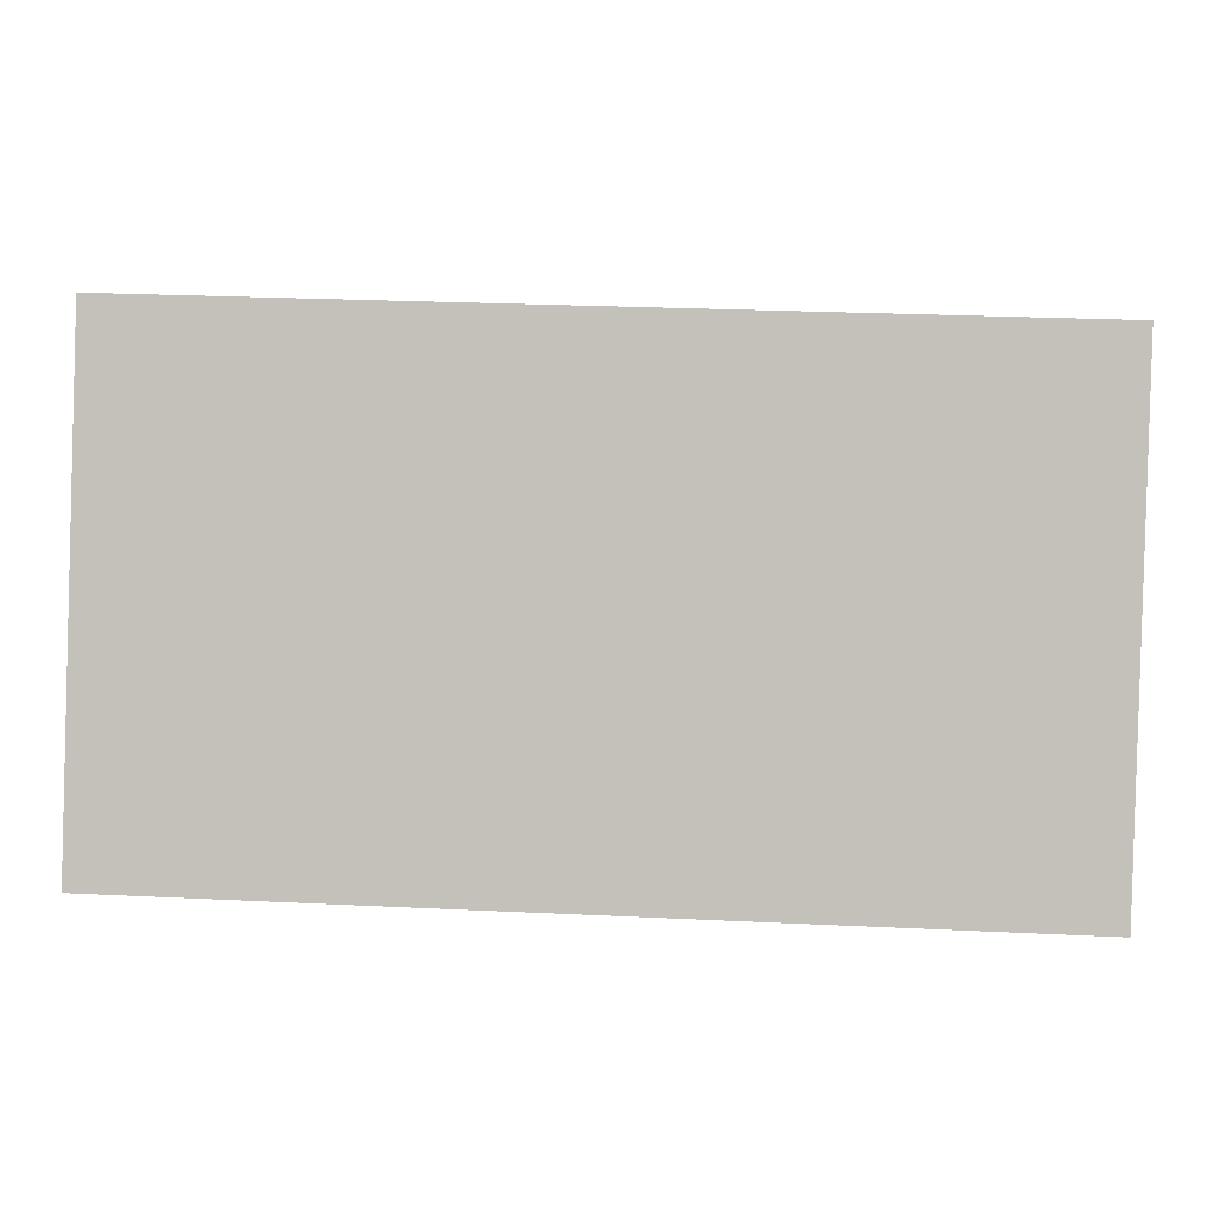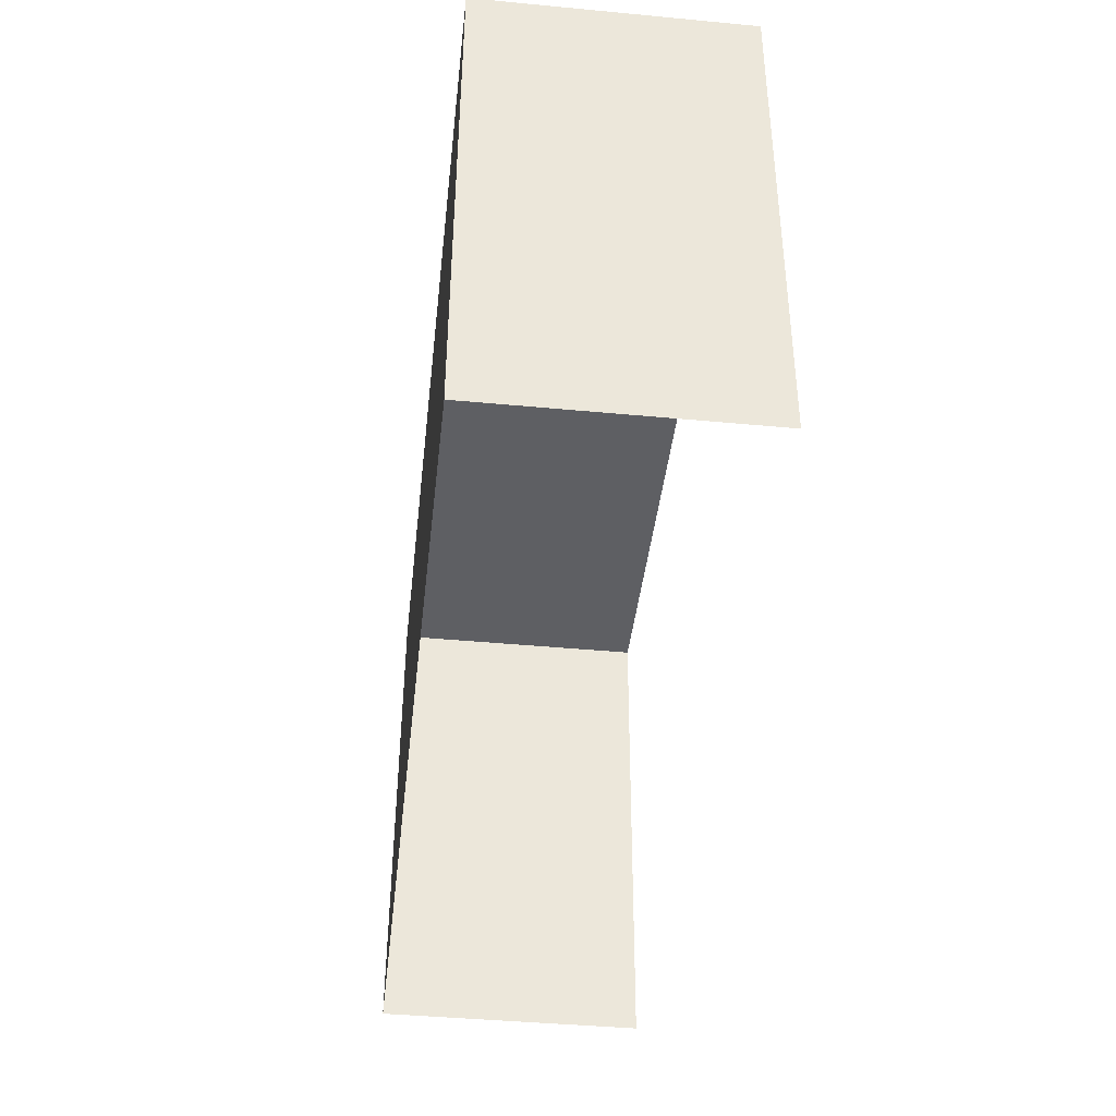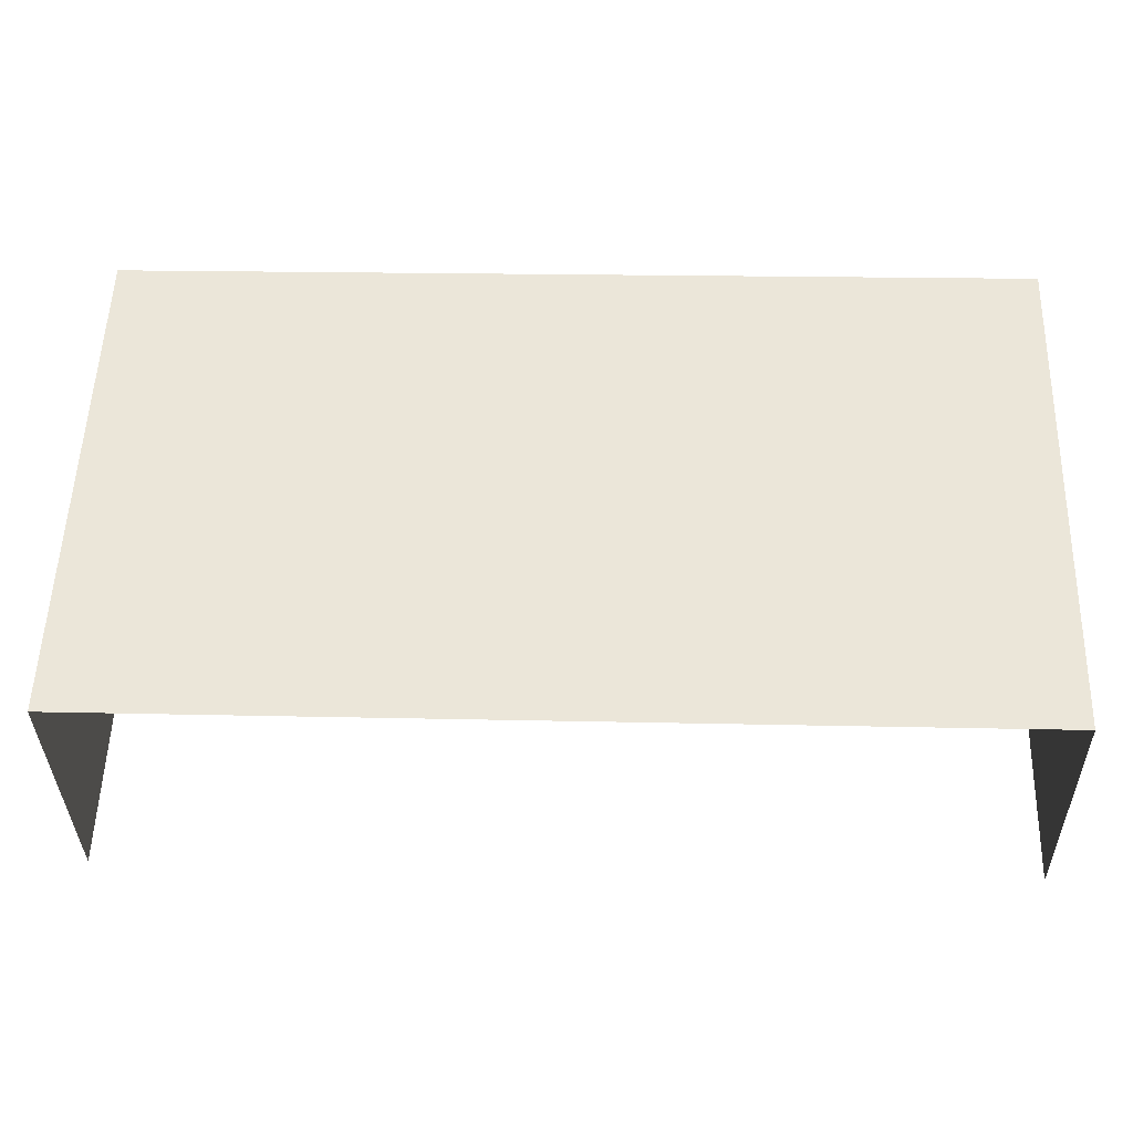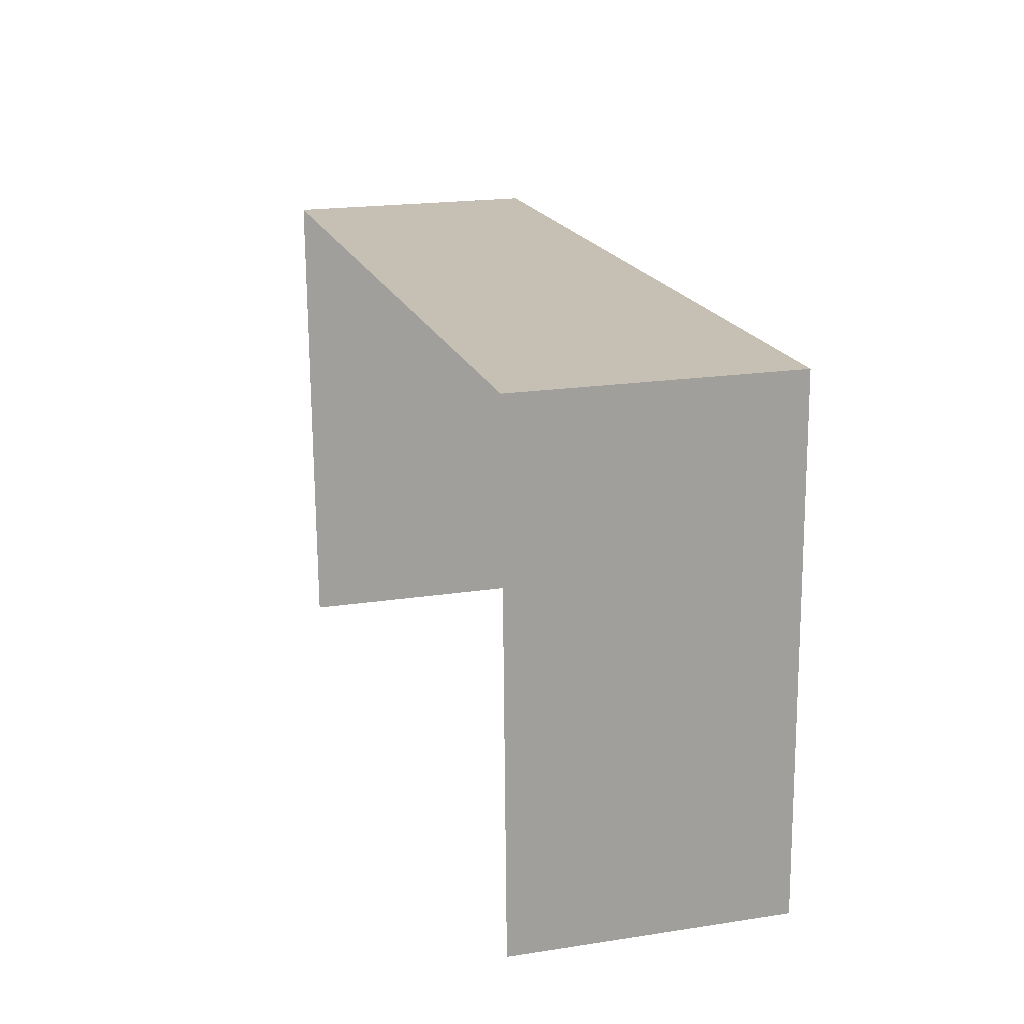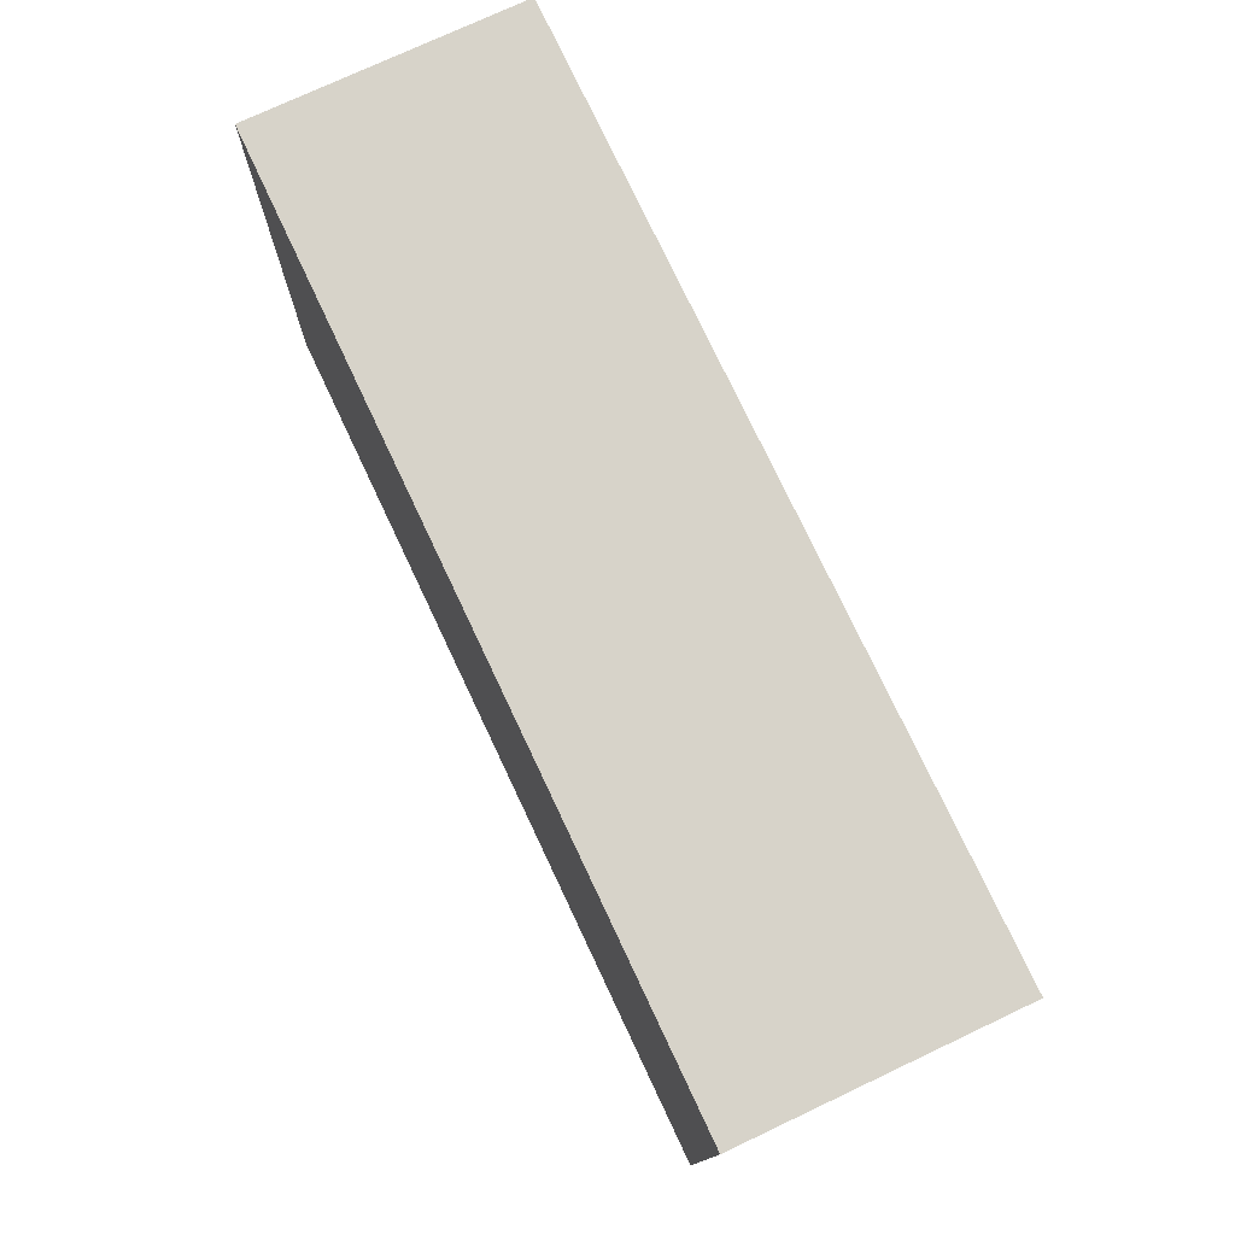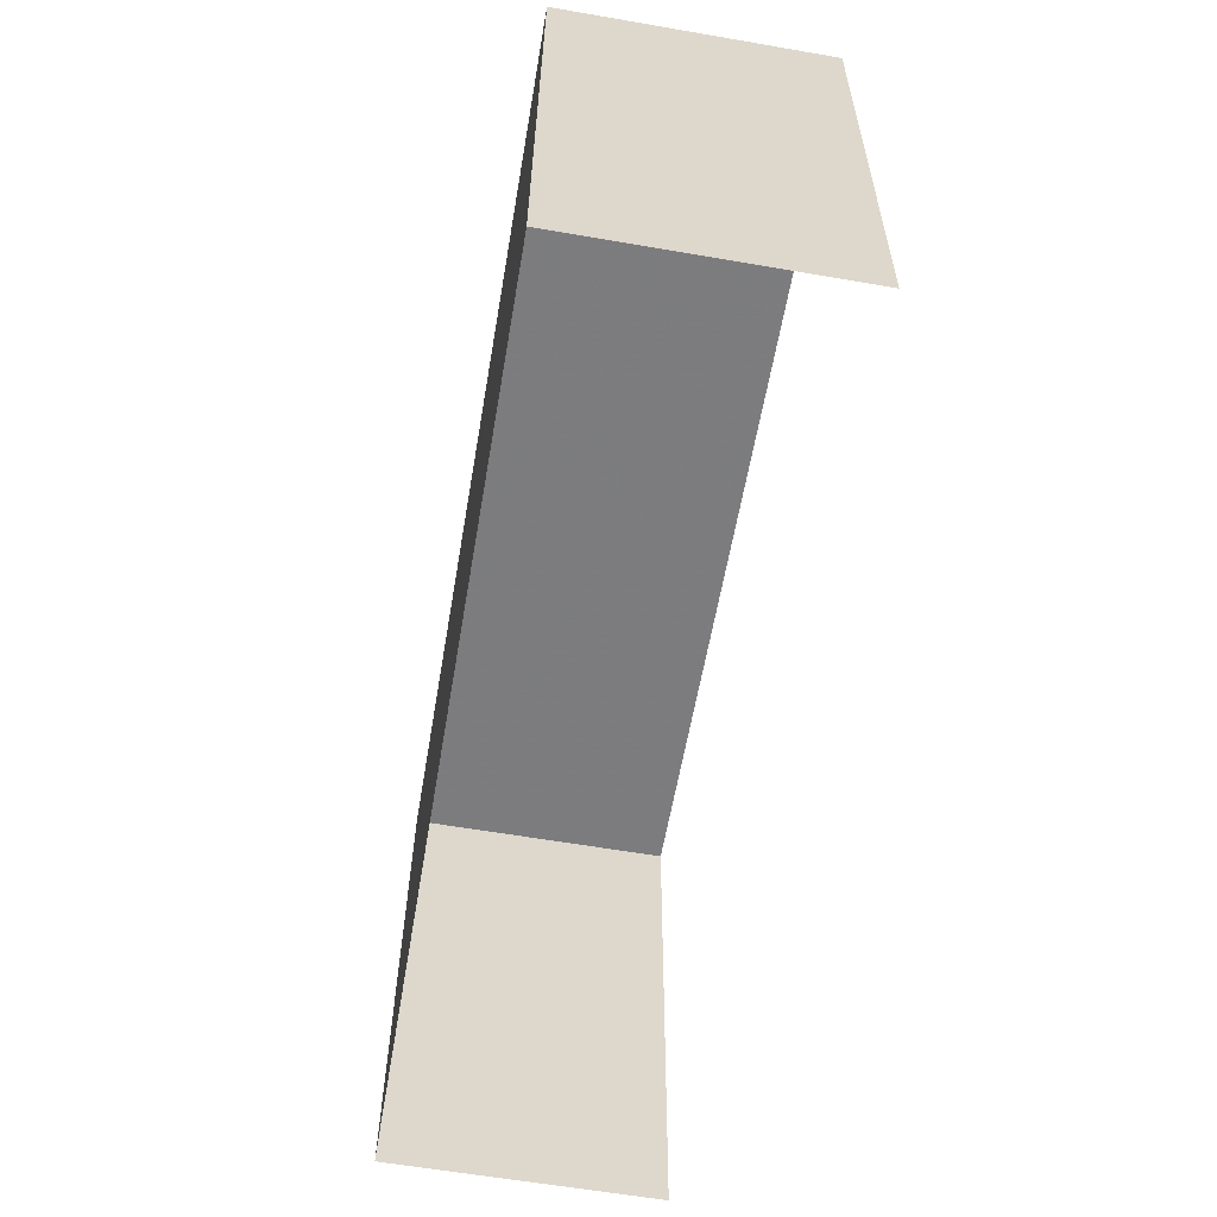
<metadata>
{"format":"obj","ext":"obj","renderer":"f3d","projection":"perspective","resolution":1024,"background":"white","views":[{"elev":1.5,"azim":3.0,"up":"+Y"},{"elev":-43.4,"azim":83.7,"up":"+Y"},{"elev":-35.8,"azim":1.1,"up":"+Y"},{"elev":19.9,"azim":-105.7,"up":"+Y"},{"elev":74.7,"azim":64.7,"up":"+Y"},{"elev":-60.6,"azim":80.3,"up":"+Y"}]}
</metadata>
<code>
v -2.252e+05 -1.268e+05 15.89
v -2.251e+05 -1.268e+05 15.89
v -2.251e+05 -1.268e+05 15.89
v -2.252e+05 -1.268e+05 15.89
v -2.252e+05 -1.268e+05 17.8
v -2.252e+05 -1.268e+05 17.8
v -2.251e+05 -1.268e+05 17.8
v -2.251e+05 -1.268e+05 17.8
f 1 2 3
f 4 1 3
f 7 4 3
f 7 6 4
f 5 6 7
f 8 5 7
f 8 2 1
f 5 8 1
f 6 1 4
f 6 5 1
f 7 3 2
f 8 7 2

</code>
